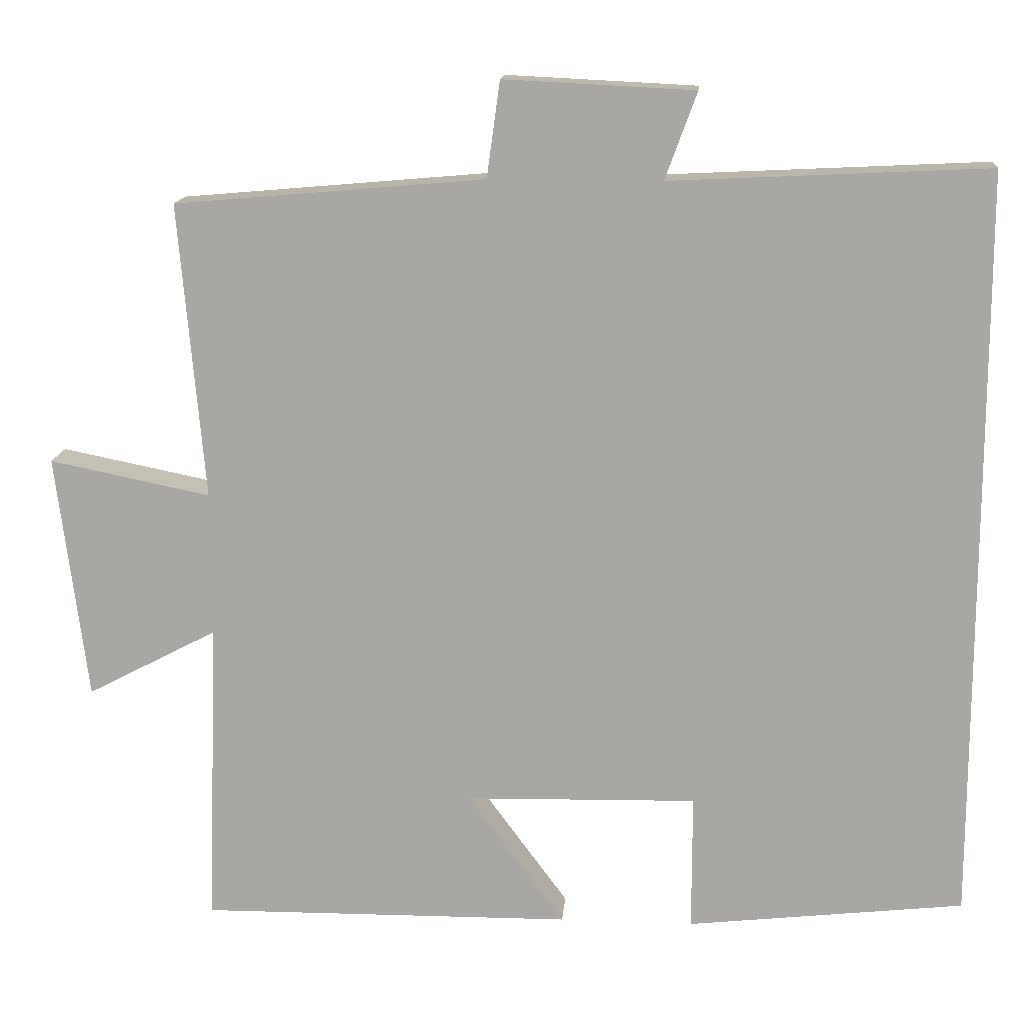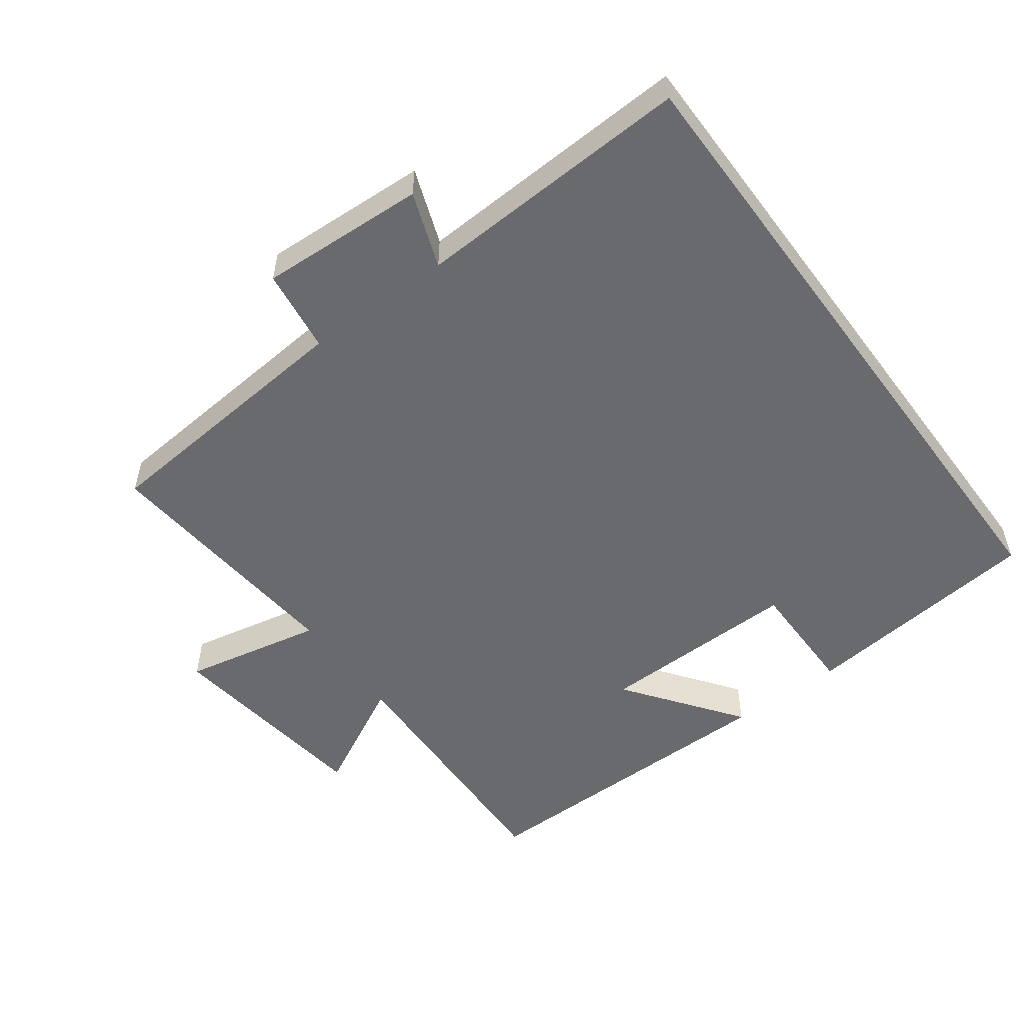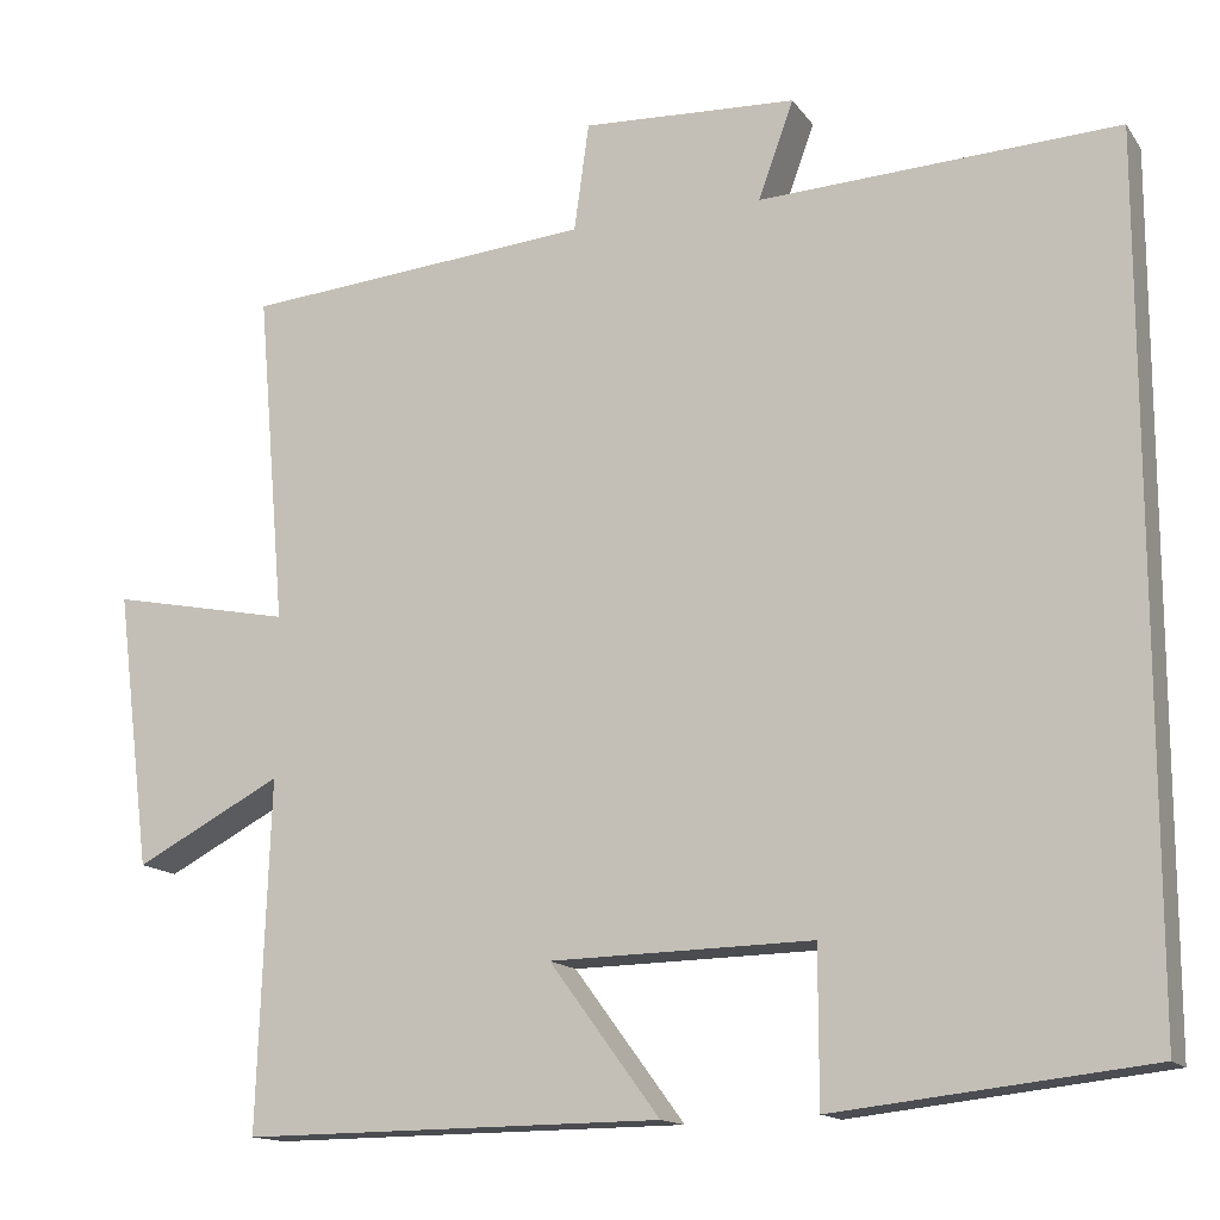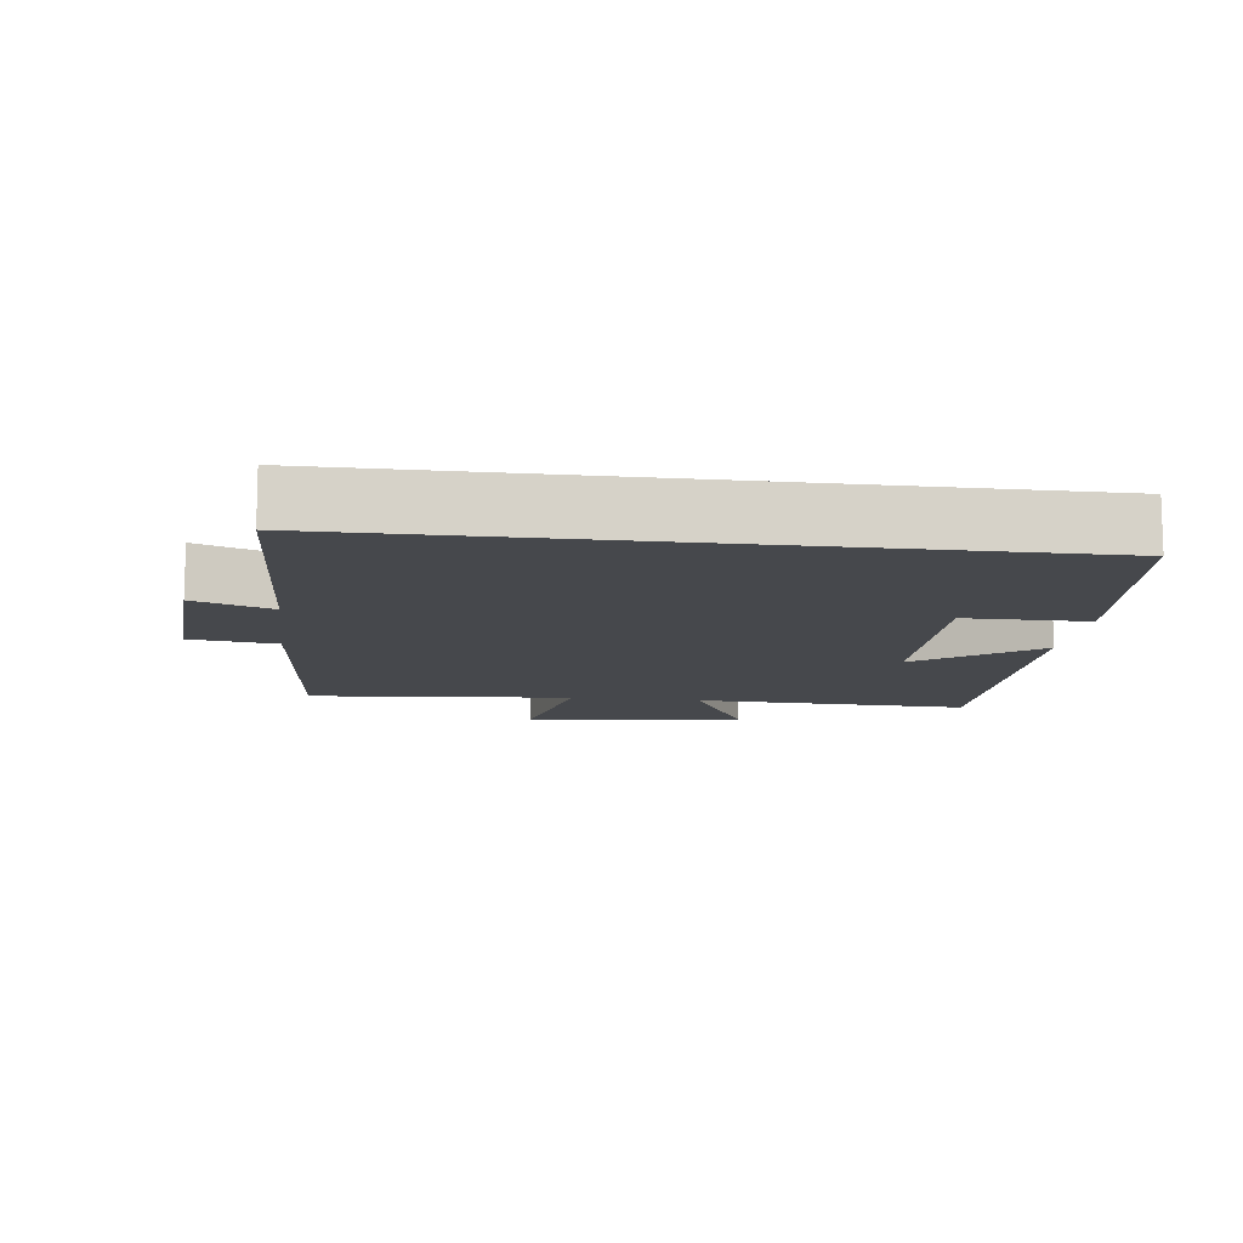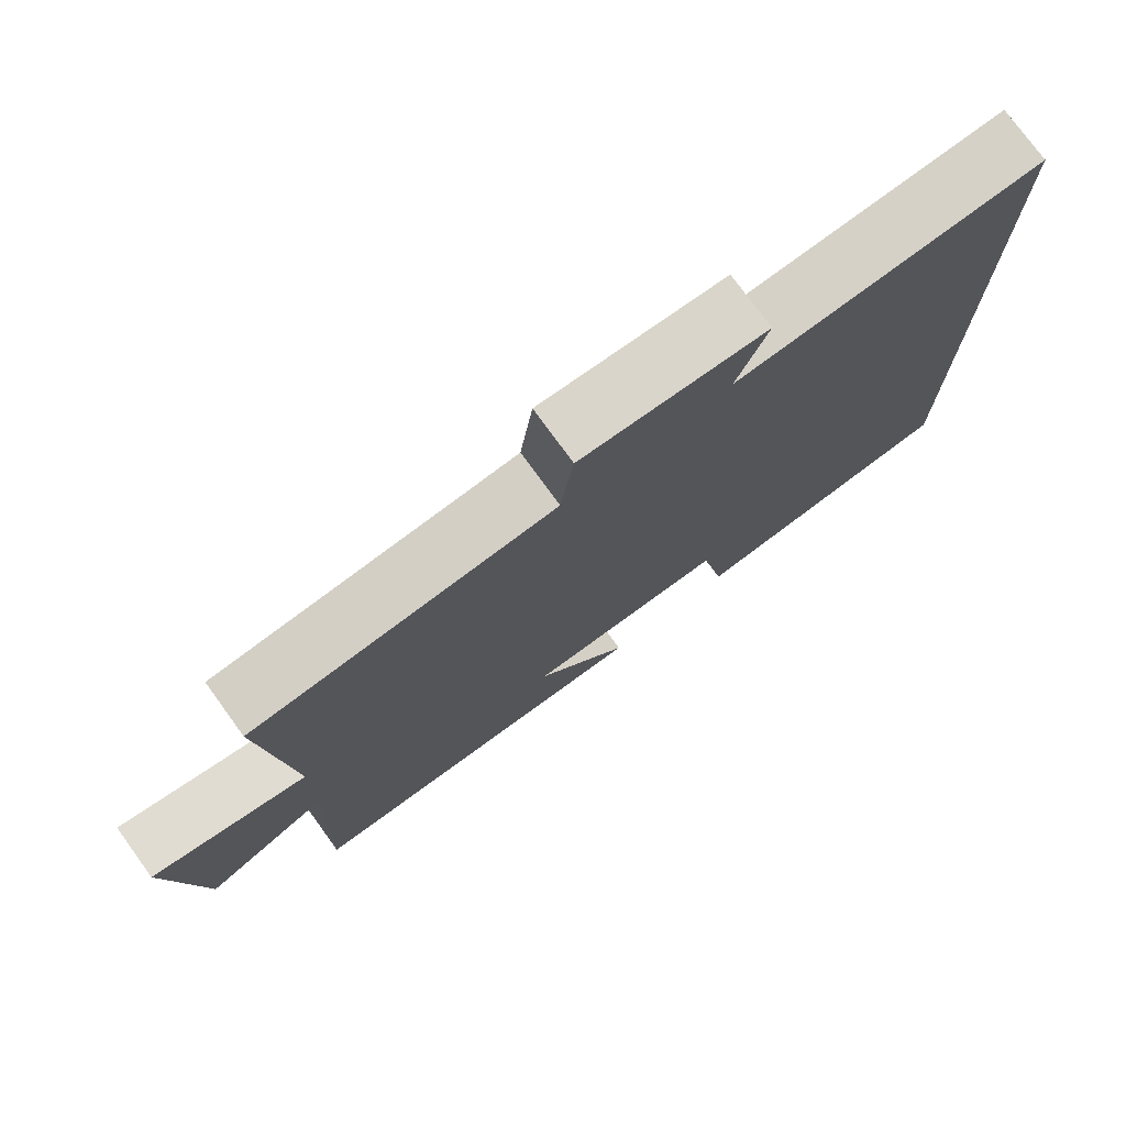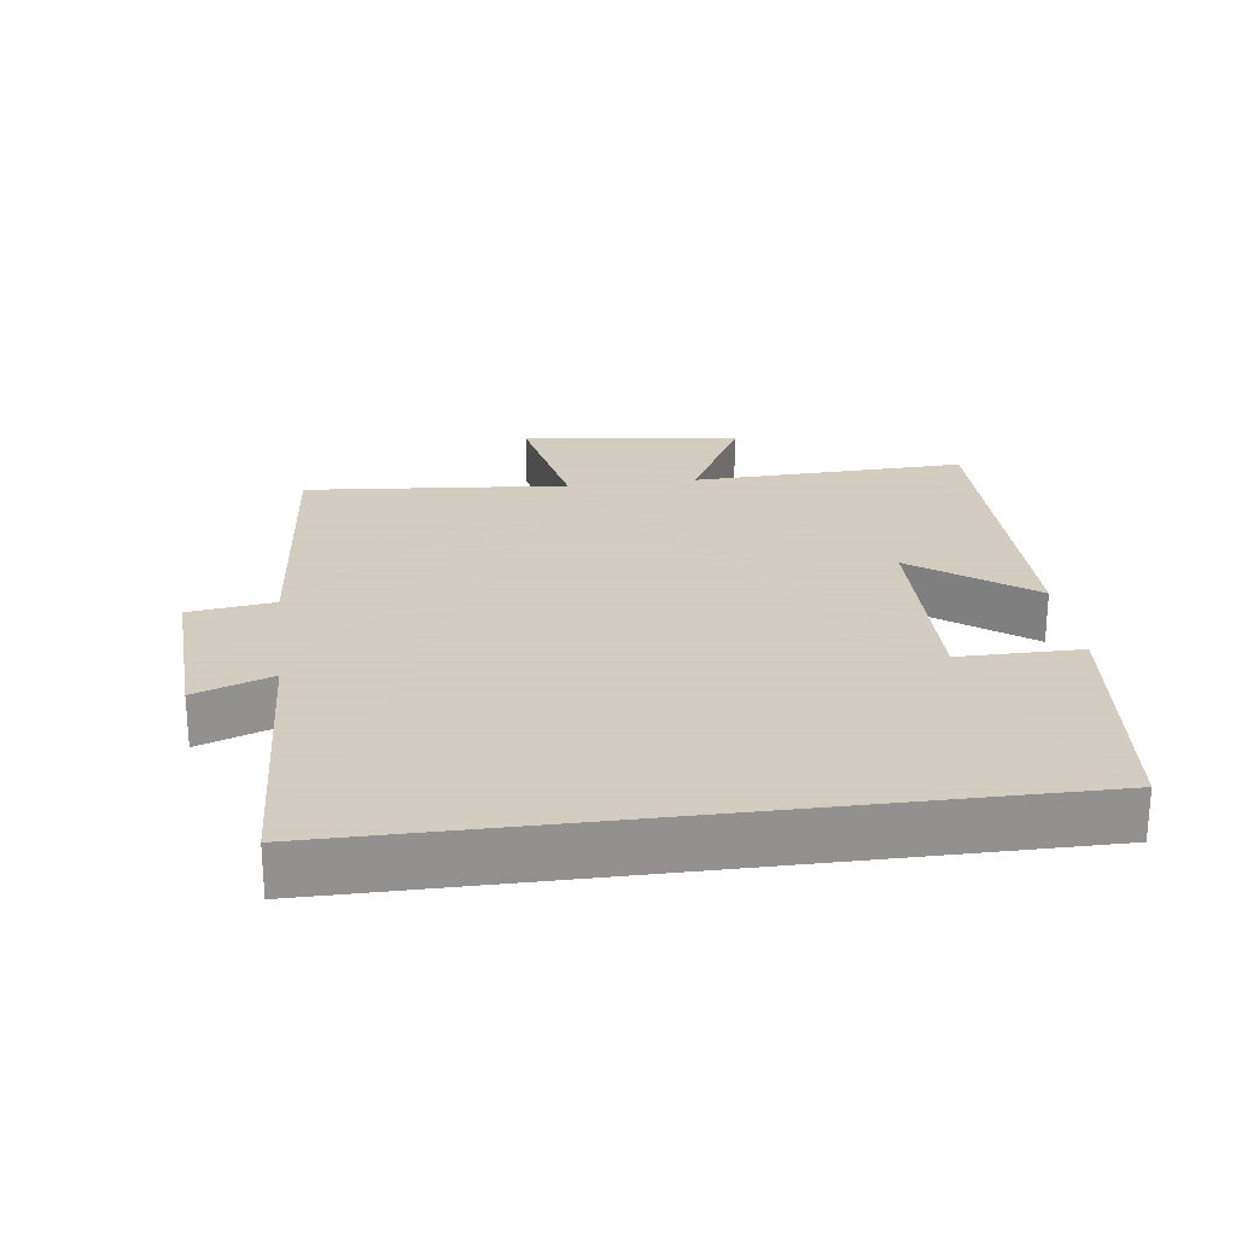
<metadata>
{"format":"obj","ext":"obj","renderer":"f3d","projection":"perspective","resolution":1024,"background":"white","views":[{"elev":14.6,"azim":4.8,"up":"+Z"},{"elev":-53.1,"azim":36.4,"up":"+Y"},{"elev":-14.5,"azim":22.7,"up":"+Z"},{"elev":-11.4,"azim":82.8,"up":"+Y"},{"elev":76.4,"azim":-36.0,"up":"+Z"},{"elev":24.3,"azim":82.7,"up":"+Y"}]}
</metadata>
<code>
v 0.5 0.07 0.52
v 0.5 0.07 -0.46
v 0.141 0.07 -0.5
v 0.141 0.07 -0.323
v -0.159 0.07 -0.329
v -0.033 0.07 -0.5
v -0.514 0.07 -0.504
v -0.5 0.07 -0.105
v -0.668 0.07 -0.193
v -0.708 0.07 0.125
v -0.5 0.07 0.083
v -0.533 0.07 0.465
v -0.133 0.07 0.5
v -0.116 0.07 0.624
v 0.13 0.07 0.612
v 0.089 0.07 0.5
v 0.5 0 0.52
v 0.5 0 -0.46
v 0.141 0 -0.5
v 0.141 0 -0.323
v -0.159 0 -0.329
v -0.033 0 -0.5
v -0.514 0 -0.504
v -0.5 0 -0.105
v -0.668 0 -0.193
v -0.708 0 0.125
v -0.5 0 0.083
v -0.533 0 0.465
v -0.133 0 0.5
v -0.116 0 0.624
v 0.13 0 0.612
v 0.089 0 0.5
f 13 14 15 16
f 11 12 13 16
f 11 16 1 2
f 8 9 10 11
f 5 6 7 8
f 4 5 8 11
f 2 3 4
f 2 4 11
f 32 31 30 29
f 32 29 28 27
f 18 17 32 27
f 27 26 25 24
f 24 23 22 21
f 27 24 21 20
f 20 19 18
f 27 20 18
f 1 17 18 2
f 2 18 19 3
f 3 19 20 4
f 4 20 21 5
f 5 21 22 6
f 6 22 23 7
f 7 23 24 8
f 8 24 25 9
f 9 25 26 10
f 10 26 27 11
f 11 27 28 12
f 12 28 29 13
f 13 29 30 14
f 14 30 31 15
f 15 31 32 16
f 16 32 17 1

</code>
